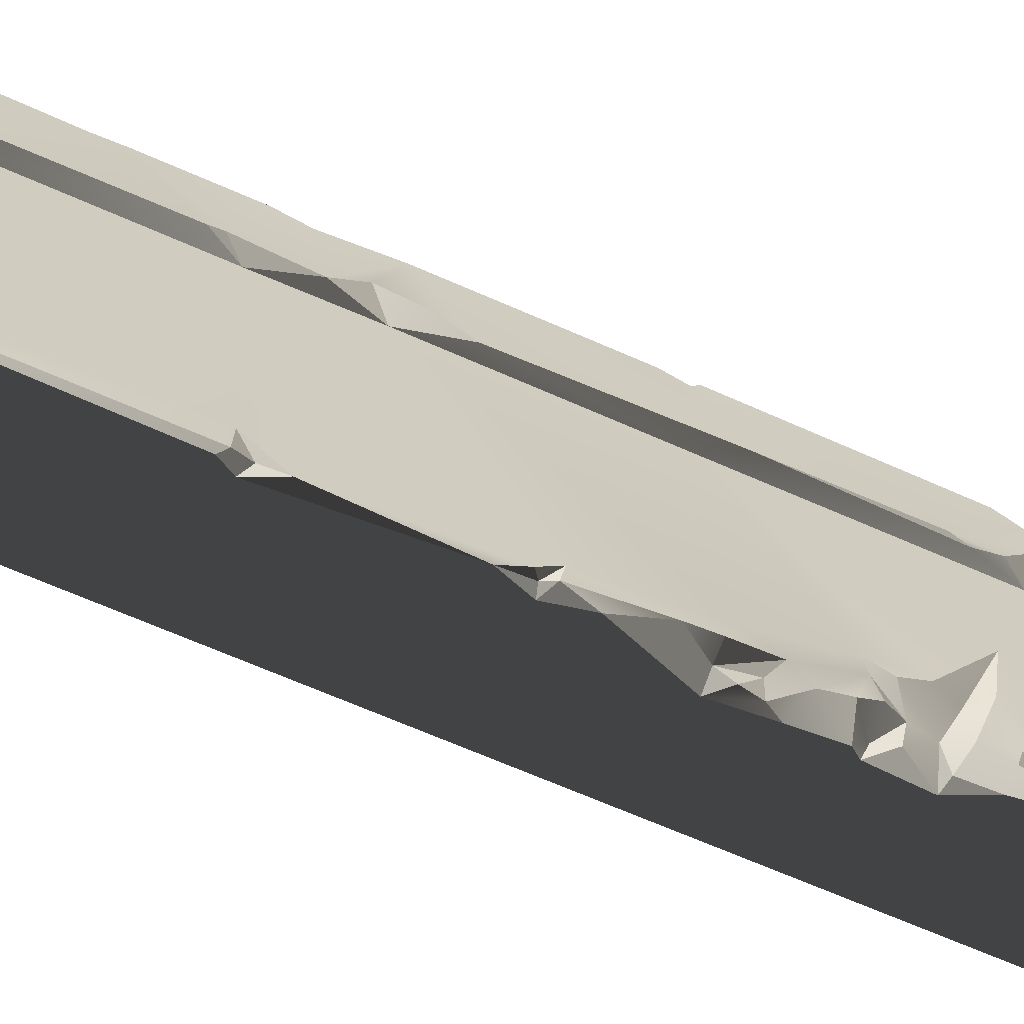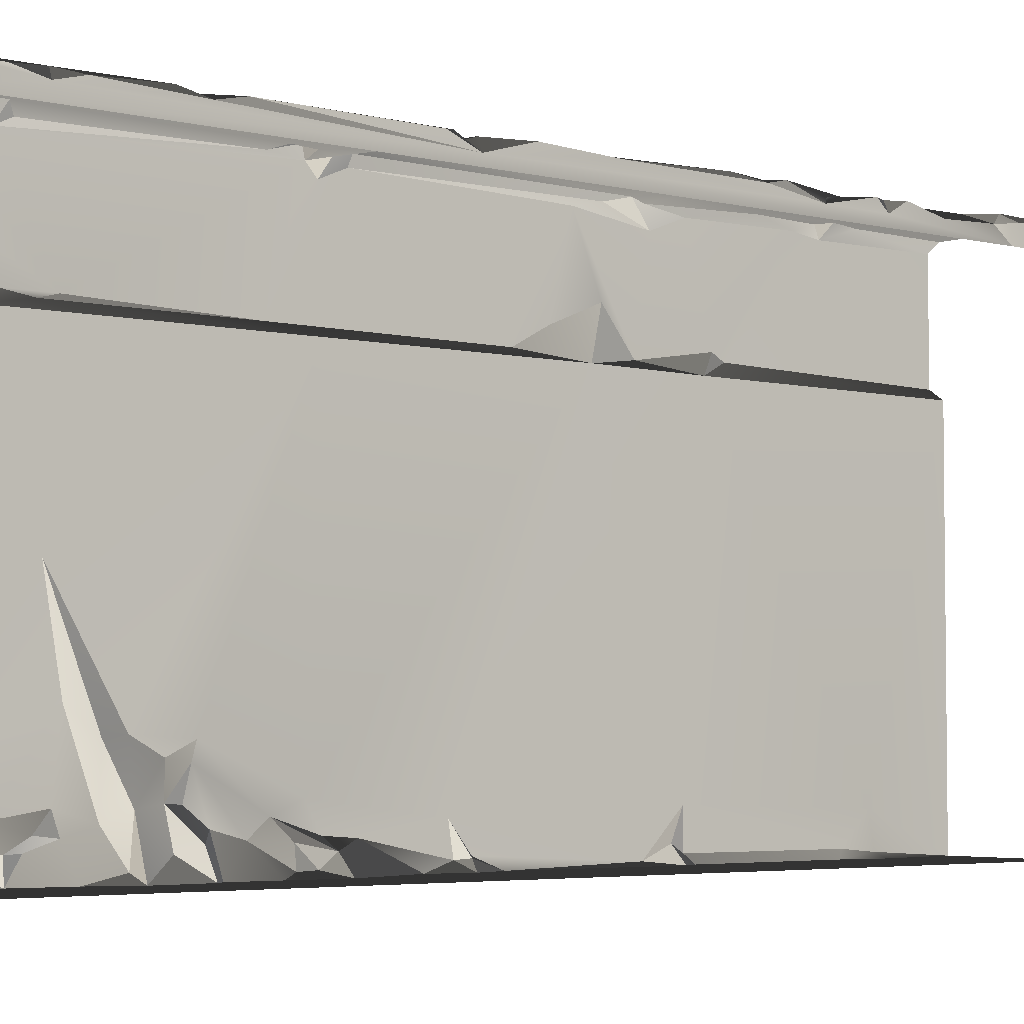
<metadata>
{"format":"obj","ext":"obj","renderer":"f3d","projection":"perspective","resolution":1024,"background":"white","views":[{"elev":-69.3,"azim":-113.5,"up":"+Z"},{"elev":-4.2,"azim":50.6,"up":"+Z"}]}
</metadata>
<code>
v -0.4735 -2.159 -1.788e-06
v -0.4974 -2.371 0.1025
v -0.3655 -2.478 -1.788e-06
v -0.4285 -2.487 0.07088
v 1.907e-06 -1.907e-06 -2.027e-06
v -0.4873 -0.5084 -2.027e-06
v -0.4459 -1.195 -1.907e-06
v -0.4802 -1.128 -1.907e-06
v -0.44 -1.996 -1.788e-06
v -0.4847 -1.861 -1.788e-06
v -0.4561 -0.3308 -2.027e-06
v -0.5001 -1.791e-06 -2.027e-06
v -0.3655 -2.478 -1.788e-06
v -0.4735 -2.159 -1.788e-06
v 2.096e-06 -3.301 -1.669e-06
v -0.3823 -2.698 -1.669e-06
v -0.3675 -2.921 -1.669e-06
v -0.3936 -2.885 -1.669e-06
v -0.3565 -3.144 -1.669e-06
v -0.4257 -3.301 -1.669e-06
v -0.4538 -3.506 -1.669e-06
v -0.4642 -3.748 -1.55e-06
v 1.934e-06 -4 -1.55e-06
v -0.497 -3.828 -1.55e-06
v -0.5001 -4 -1.55e-06
v -0.3675 -2.921 -1.669e-06
v -0.4165 -3.025 0.07501
v -0.3565 -3.144 -1.669e-06
v -0.4844 -3.605 0.04246
v -0.4642 -3.748 -1.55e-06
v -0.4538 -3.506 -1.669e-06
v -0.5004 -1.157 0.03333
v -0.4802 -1.128 -1.907e-06
v -0.5018 -0.4846 0.03228
v -0.4873 -0.5084 -2.027e-06
v -0.4792 -0.3628 0.02083
v -0.4561 -0.3308 -2.027e-06
v -0.5001 -1.791e-06 -2.027e-06
v -0.5001 -4 -1.55e-06
v -0.497 -3.828 -1.55e-06
v -0.4993 -3.793 0.1197
v -0.4991 -3.838 0.2583
v -0.5001 -4 1.477
v -0.4996 -3.379 0.8397
v -0.4991 -3.571 1.476
v -0.4992 -2.503 1.479
v -0.5015 -3.113 0.3866
v -0.4968 -2.903 0.3736
v -0.5014 -2.55 0.2137
v -0.4824 -2.676 0.1661
v -0.5009 -1.515 1.482
v -0.5003 -2.053 0.1513
v -0.4977 -1.324 0.01385
v -0.4996 -1.158 0.1785
v -0.4986 -1.063 1.478
v -0.5001 -0.3636 0.1574
v -0.5001 -1.791e-06 1.477
v -0.5001 -1.791e-06 -2.027e-06
v -0.5042 -1.964 0.04404
v -0.4847 -1.861 -1.788e-06
v -0.4792 -0.3628 0.02083
v -0.5018 -0.4846 0.03228
v -0.5004 -1.157 0.03333
v -0.4974 -2.371 0.1025
v -0.4991 -2.034 0.03412
v -0.4638 -2.765 0.1045
v -0.4775 -2.932 0.3123
v -0.471 -2.878 0.1359
v -0.4654 -2.968 0.2017
v -0.4969 -3.002 0.3249
v -0.4989 -2.492 0.1113
v -0.3675 -2.921 -1.669e-06
v -0.3936 -2.885 -1.669e-06
v -0.3809 -2.952 0.09836
v -0.471 -2.878 0.1359
v -0.4459 -1.195 -1.907e-06
v -0.4977 -1.324 0.01385
v -0.4847 -1.861 -1.788e-06
v -0.4747 -1.987 0.03911
v -0.44 -1.996 -1.788e-06
v -0.4847 -1.861 -1.788e-06
v -0.44 -1.996 -1.788e-06
v -0.4991 -2.034 0.03412
v -0.4735 -2.159 -1.788e-06
v -0.3823 -2.698 -1.669e-06
v -0.4638 -2.765 0.1045
v -0.3936 -2.885 -1.669e-06
v -0.4111 -2.639 0.01969
v -0.471 -2.878 0.1359
v -0.4111 -2.639 0.01969
v -0.3823 -2.698 -1.669e-06
v -0.3655 -2.478 -1.788e-06
v -0.4256 -2.555 0.02201
v -0.4802 -1.128 -1.907e-06
v -0.5004 -1.157 0.03333
v -0.4459 -1.195 -1.907e-06
v -0.4747 -1.229 0.06482
v -0.4096 -3.165 0.03167
v -0.4257 -3.301 -1.669e-06
v -0.3565 -3.144 -1.669e-06
v -0.497 -3.828 -1.55e-06
v -0.4642 -3.748 -1.55e-06
v -0.4993 -3.793 0.1197
v -0.4732 -3.737 0.09712
v -0.4257 -3.301 -1.669e-06
v -0.4802 -3.439 0.08452
v -0.4538 -3.506 -1.669e-06
v -0.4695 -3.335 0.1204
v -0.4715 -3.218 0.1544
v -0.4096 -3.165 0.03167
v -0.4809 -3.356 0.1971
v -0.5012 -3.313 0.4688
v -0.5006 -3.531 0.1674
v -0.4893 -3.618 0.1062
v -0.01912 -1.397 2
v -0.07133 -1.841 2
v -0.5136 -1.343 2
v -0.3196 -2.352 1.996
v -0.002051 -1.835 1.982
v -0.3163 -1.253 2
v -0.4898 -2.404 2
v -0.474 -2.485 1.98
v -0.5216 -1.287 1.986
v -0.4989 -0.8353 1.999
v -0.1216 -0.8485 2.001
v -0.01446 -1.184 1.999
v -0.452 -0.5495 1.998
v -0.5079 -0.3898 2.001
v -0.08795 -0.5467 1.997
v -0.5106 -1.789e-06 1.999
v -0.0981 -0.3374 2
v -0.03561 -0.2417 2.005
v -0.0112 -1.905e-06 1.993
v -0.04551 -0.7466 1.992
v -0.003599 -0.8174 1.989
v -0.00017 -1.039 1.944
v -0.004322 -0.6878 1.992
v -0.03793 -0.9958 1.975
v -0.5206 -0.5655 1.999
v -0.05869 -1.24 2
v -0.05085 -3.643 2.002
v -0.4587 -3.514 2.001
v -0.4755 -2.625 1.999
v -0.08846 -3.193 1.999
v -0.5499 -3.447 1.98
v -0.3205 -3.668 1.987
v -0.0501 -3.844 2
v -0.5381 -2.66 1.987
v -0.4877 -3.789 2.002
v -0.5106 -4 1.999
v -0.0288 -3.292 2.001
v -0.446 -3.619 2.003
v -0.2621 -2.74 1.999
v -0.01557 -3.079 1.996
v -0.04186 -2.399 2
v -0.4458 -2.554 1.987
v -0.3196 -2.352 1.996
v -0.474 -2.485 1.98
v -0.5598 -2.516 1.977
v -0.0112 -4 1.993
v -0.4343 -3.675 1.98
v -0.5579 -0.6296 1.977
v -0.5603 -1.084 1.97
v -0.5542 -0.9803 1.563
v -0.5625 -1.228 1.915
v -0.5564 -1.297 1.513
v -0.5635 -1.537 1.958
v -0.5467 -1.436 1.676
v -0.5619 -1.627 1.594
v -0.5507 -1.78 1.514
v -0.5629 -2.648 1.517
v -0.5588 -2.369 1.974
v -0.5588 -2.473 1.928
v -0.5598 -2.516 1.977
v -0.5618 -3.297 1.534
v -0.562 -3.505 1.952
v -0.5631 -3.602 1.867
v -0.5588 -3.643 1.717
v -0.5568 -3.484 1.532
v -0.5477 -3.374 1.514
v -0.5614 -4 1.517
v -0.5574 -3.651 1.519
v -0.5612 -3.721 1.864
v -0.5624 -4 1.966
v -0.5629 -2.648 1.517
v -0.5618 -3.297 1.534
v 1.934e-06 -4 1.9
v -8.399e-05 -2.333 1.939
v -6.681e-05 -0.2226 1.9
v -0.00017 -1.039 1.944
v 2.205e-06 -0.7721 1.942
v -0.0001472 -3.665 1.956
v -0.001518 -3.195 1.969
v -0.0112 -4 1.993
v -0.002051 -1.835 1.982
v -0.00142 -1.273 1.979
v -0.003651 -0.5235 1.954
v -0.01888 -0.2846 1.966
v -0.004322 -0.6878 1.992
v -0.003599 -0.8174 1.989
v -0.0009898 -3.783 1.982
v -0.0003594 -3.559 1.982
v -0.002395 -2.137 1.994
v -0.01557 -3.079 1.996
v -0.003329 -2.454 1.99
v -0.03561 -0.2417 2.005
v -0.0002618 -0.188 1.976
v -0.5614 -1.777e-06 1.517
v -0.5593 -0.5079 1.96
v -0.5588 -0.9242 1.535
v -0.5624 -1.777e-06 1.966
v -0.4974 -2.371 0.1025
v -0.4735 -2.159 -1.788e-06
v -0.4991 -2.034 0.03412
v -0.4715 -3.218 0.1544
v -0.4668 -3.216 0.3753
v -0.5012 -3.313 0.4688
v -0.4198 -3.145 0.1923
v -0.4096 -3.165 0.03167
v -0.4996 -3.379 0.8397
v -0.4198 -3.145 0.1923
v -0.4096 -3.165 0.03167
v -0.3565 -3.144 -1.669e-06
v -0.5624 -4 1.966
v -0.5344 -3.73 1.938
v -0.4877 -3.789 2.002
v -0.5506 -1.427 1.981
v -0.4898 -2.404 2
v -0.5588 -2.369 1.974
v -0.5136 -1.343 2
v -0.5598 -2.516 1.977
v -0.5381 -2.66 1.987
v -0.562 -3.505 1.952
v -0.51 -2.562 2.013
v -0.5568 -3.484 1.532
v -0.5588 -3.643 1.717
v -0.4991 -3.571 1.476
v -0.4992 -2.503 1.479
v -0.5477 -3.374 1.514
v -0.4991 -3.571 1.476
v -0.5629 -2.648 1.517
v -0.5507 -1.78 1.514
v -0.5009 -1.515 1.482
v -0.5568 -3.484 1.532
v -0.4986 -1.063 1.478
v -0.5564 -1.297 1.513
v -0.4844 -3.605 0.04246
v -0.4538 -3.506 -1.669e-06
v -0.4406 -3.518 0.08332
v -0.4893 -3.618 0.1062
v -0.5006 -3.531 0.1674
v -0.4445 -3.433 0.1305
v -0.4809 -3.356 0.1971
v -0.4406 -3.518 0.08332
v -0.4893 -3.618 0.1062
v -0.4996 -3.379 0.8397
v -0.4668 -3.216 0.3753
v -0.5015 -3.113 0.3866
v -0.4198 -3.145 0.1923
v -0.4969 -3.002 0.3249
v -0.4336 -3.045 0.2065
v -0.4165 -3.025 0.07501
v -0.3565 -3.144 -1.669e-06
v -0.4395 -2.626 0.09709
v -0.4824 -2.676 0.1661
v -0.4638 -2.765 0.1045
v -0.4111 -2.639 0.01969
v -0.5612 -3.721 1.864
v -0.5344 -3.73 1.938
v -0.5624 -4 1.966
v -0.0288 -3.292 2.001
v -0.0003594 -3.559 1.982
v -0.05085 -3.643 2.002
v -0.0009898 -3.783 1.982
v -0.0501 -3.844 2
v -0.0112 -4 1.993
v -0.5603 -1.084 1.97
v -0.4989 -0.8353 1.999
v -0.5216 -1.287 1.986
v -0.5579 -0.6296 1.977
v -0.5206 -0.5655 1.999
v -0.5593 -0.5079 1.96
v -0.4458 -2.554 1.987
v -0.51 -2.562 2.013
v -0.5598 -2.516 1.977
v -0.06123 -2.341 1.983
v -0.04186 -2.399 2
v -0.3196 -2.352 1.996
v -0.4732 -3.737 0.09712
v -0.4642 -3.748 -1.55e-06
v -0.4844 -3.605 0.04246
v -0.4893 -3.618 0.1062
v -0.5631 -3.602 1.867
v -0.562 -3.505 1.952
v -0.5288 -3.622 1.964
v -0.5288 -3.622 1.964
v -0.562 -3.505 1.952
v -0.4587 -3.514 2.001
v -0.446 -3.619 2.003
v -0.0981 -0.3374 2
v -0.003651 -0.5235 1.954
v -0.08795 -0.5467 1.997
v -0.01888 -0.2846 1.966
v -0.004322 -0.6878 1.992
v -0.01446 -1.184 1.999
v -0.1216 -0.8485 2.001
v -0.03793 -0.9958 1.975
v -0.00017 -1.039 1.944
v -0.5624 -1.777e-06 1.966
v -0.5079 -0.3898 2.001
v -0.5593 -0.5079 1.96
v -0.5106 -1.789e-06 1.999
v -0.452 -0.5495 1.998
v -0.5619 -1.627 1.594
v -0.5009 -1.515 1.482
v -0.5467 -1.436 1.676
v -0.5507 -1.78 1.514
v -0.0002618 -0.188 1.976
v -0.0112 -1.905e-06 1.993
v 1.907e-06 -1.907e-06 1.9
v -6.681e-05 -0.2226 1.9
v -0.01888 -0.2846 1.966
v -0.4747 -1.229 0.06482
v -0.4977 -1.324 0.01385
v -0.4459 -1.195 -1.907e-06
v -0.5136 -1.343 2
v -0.5506 -1.427 1.981
v -0.5625 -1.228 1.915
v -0.4285 -2.487 0.07088
v -0.4989 -2.492 0.1113
v -0.4824 -2.676 0.1661
v -0.5542 -0.9803 1.563
v -0.5564 -1.297 1.513
v -0.4986 -1.063 1.478
v -0.5001 -1.791e-06 1.477
v -0.5588 -0.9242 1.535
v -0.4986 -1.063 1.478
v -0.5614 -1.777e-06 1.517
v -8.399e-05 -2.333 1.939
v -0.07517 -2.294 2
v -0.002395 -2.137 1.994
v -0.06123 -2.341 1.983
v -0.4654 -2.968 0.2017
v -0.3809 -2.952 0.09836
v -0.471 -2.878 0.1359
v -0.4336 -3.045 0.2065
v -0.4165 -3.025 0.07501
v -0.3675 -2.921 -1.669e-06
v -0.3809 -2.952 0.09836
v -0.4336 -3.045 0.2065
v -0.0001472 -3.665 1.956
v -0.0009898 -3.783 1.982
v -0.05085 -3.643 2.002
v -0.5614 -4 1.517
v -0.5001 -4 1.477
v -0.5574 -3.651 1.519
v -0.4991 -3.571 1.476
v -0.04551 -0.7466 1.992
v -0.004322 -0.6878 1.992
v 2.205e-06 -0.7721 1.942
v -0.4285 -2.487 0.07088
v -0.4256 -2.555 0.02201
v -0.3655 -2.478 -1.788e-06
v -0.474 -2.485 1.98
v -0.5588 -2.473 1.928
v -0.4898 -2.404 2
v -0.5588 -2.369 1.974
v -0.446 -3.619 2.003
v -0.4343 -3.675 1.98
v -0.509 -3.672 1.929
v -0.5009 -1.515 1.482
v -0.5564 -1.297 1.513
v -0.5467 -1.436 1.676
v -0.04186 -2.399 2
v -0.06123 -2.341 1.983
v -8.399e-05 -2.333 1.939
v -0.003329 -2.454 1.99
v -0.0112 -1.905e-06 1.993
v -0.0002618 -0.188 1.976
v -0.03561 -0.2417 2.005
v -0.5598 -2.516 1.977
v -0.5588 -2.473 1.928
v -0.474 -2.485 1.98
v -0.4445 -3.433 0.1305
v -0.4802 -3.439 0.08452
v -0.4695 -3.335 0.1204
v -0.4406 -3.518 0.08332
v -0.4538 -3.506 -1.669e-06
v -0.4802 -3.439 0.08452
v -0.4406 -3.518 0.08332
v -0.4336 -3.045 0.2065
v -0.4775 -2.932 0.3123
v -0.4969 -3.002 0.3249
v -0.4968 -2.903 0.3736
v -0.4996 -1.158 0.1785
v -0.4977 -1.324 0.01385
v -0.4747 -1.229 0.06482
v -0.0003594 -3.559 1.982
v -0.0288 -3.292 2.001
v -0.001518 -3.195 1.969
v -0.4809 -3.356 0.1971
v -0.4445 -3.433 0.1305
v -0.4695 -3.335 0.1204
v -0.5603 -1.084 1.97
v -0.5216 -1.287 1.986
v -0.5625 -1.228 1.915
v -0.5136 -1.343 2
v -0.4755 -2.625 1.999
v -0.51 -2.562 2.013
v -0.4458 -2.554 1.987
v -0.4343 -3.675 1.98
v -0.4877 -3.789 2.002
v -0.5344 -3.73 1.938
v -0.509 -3.672 1.929
v -0.509 -3.672 1.929
v -0.5612 -3.721 1.864
v -0.5588 -3.643 1.717
v -0.5344 -3.73 1.938
v -0.5631 -3.602 1.867
v -0.5288 -3.622 1.964
v -0.509 -3.672 1.929
v -0.5588 -3.643 1.717
v -0.509 -3.672 1.929
v -0.5288 -3.622 1.964
v -0.446 -3.619 2.003
v -0.4989 -2.492 0.1113
v -0.4285 -2.487 0.07088
v -0.4974 -2.371 0.1025
v -0.4991 -3.838 0.2583
v -0.4732 -3.737 0.09712
v -0.4893 -3.618 0.1062
v -0.5574 -3.651 1.519
v -0.4991 -3.571 1.476
v -0.5588 -3.643 1.717
v -0.452 -0.5495 1.998
v -0.5206 -0.5655 1.999
v -0.5593 -0.5079 1.96
v -0.5042 -1.964 0.04404
v -0.5003 -2.053 0.1513
v -0.4747 -1.987 0.03911
v -0.4847 -1.861 -1.788e-06
v -0.5042 -1.964 0.04404
v -0.4747 -1.987 0.03911
v -0.03561 -0.2417 2.005
v -0.01888 -0.2846 1.966
v -0.0981 -0.3374 2
v -0.04551 -0.7466 1.992
v 2.205e-06 -0.7721 1.942
v -0.003599 -0.8174 1.989
v -0.4747 -1.229 0.06482
v -0.5004 -1.157 0.03333
v -0.4996 -1.158 0.1785
v -0.4877 -3.789 2.002
v -0.5106 -4 1.999
v -0.5624 -4 1.966
v -0.001518 -3.195 1.969
v -0.08846 -3.193 1.999
v -0.01557 -3.079 1.996
v -0.001518 -3.195 1.969
v -0.01557 -3.079 1.996
v -8.399e-05 -2.333 1.939
v -0.3196 -2.352 1.996
v -0.07517 -2.294 2
v -0.06123 -2.341 1.983
v -0.00142 -1.273 1.979
v -0.002051 -1.835 1.982
v -0.01912 -1.397 2
v -0.00142 -1.273 1.979
v -0.01446 -1.184 1.999
v -0.00017 -1.039 1.944
v -0.4395 -2.626 0.09709
v -0.4256 -2.555 0.02201
v -0.4285 -2.487 0.07088
v -0.4285 -2.487 0.07088
v -0.4824 -2.676 0.1661
v -0.4395 -2.626 0.09709
v -0.44 -1.996 -1.788e-06
v -0.4747 -1.987 0.03911
v -0.4991 -2.034 0.03412
v -0.5003 -2.053 0.1513
v -0.4991 -2.034 0.03412
v -0.4747 -1.987 0.03911
v -0.001518 -3.195 1.969
v -0.0288 -3.292 2.001
v -0.08846 -3.193 1.999
v -0.5381 -2.66 1.987
v -0.5499 -3.447 1.98
v -0.562 -3.505 1.952
v -0.5499 -3.447 1.98
v -0.4587 -3.514 2.001
v -0.562 -3.505 1.952
v -0.5635 -1.537 1.958
v -0.5506 -1.427 1.981
v -0.5588 -2.369 1.974
v -0.5625 -1.228 1.915
v -0.003329 -2.454 1.99
v -0.01557 -3.079 1.996
v -0.04186 -2.399 2
v -0.05869 -1.24 2
v -0.00142 -1.273 1.979
v -0.01912 -1.397 2
v -0.0001472 -3.665 1.956
v -0.05085 -3.643 2.002
v -0.0003594 -3.559 1.982
v -0.4993 -3.793 0.1197
v -0.4732 -3.737 0.09712
v -0.4991 -3.838 0.2583
v -0.4775 -2.932 0.3123
v -0.4336 -3.045 0.2065
v -0.4654 -2.968 0.2017
v -0.4111 -2.639 0.01969
v -0.4256 -2.555 0.02201
v -0.4395 -2.626 0.09709
v -0.5588 -0.9242 1.535
v -0.5542 -0.9803 1.563
v -0.4986 -1.063 1.478
v -0.4755 -2.625 1.999
v -0.5381 -2.66 1.987
v -0.51 -2.562 2.013
v -0.446 -3.619 2.003
v -0.3205 -3.668 1.987
v -0.4343 -3.675 1.98
v -0.07517 -2.294 2
v -0.002395 -2.137 1.994
v -0.01446 -1.184 1.999
v -0.00142 -1.273 1.979
v -0.05869 -1.24 2
g WallLong_2_(9)_4478_24
f 1 3 2
f 2 3 4
f 5 7 6
f 6 7 8
f 5 9 7
f 7 9 10
f 11 5 6
f 11 12 5
f 13 9 5
f 13 14 9
f 15 13 5
f 13 15 16
f 16 15 17
f 17 18 16
f 17 15 19
f 19 15 20
f 20 15 21
f 15 22 21
f 22 15 23
f 23 24 22
f 24 23 25
f 26 28 27
f 29 31 30
f 32 34 33
f 33 34 35
f 36 35 34
f 37 35 36
f 38 37 36
f 39 41 40
f 39 42 41
f 43 42 39
f 43 44 42
f 44 43 45
f 45 46 44
f 46 47 44
f 48 47 46
f 46 49 48
f 49 50 48
f 49 46 51
f 49 51 52
f 53 52 51
f 53 51 54
f 55 54 51
f 55 56 54
f 56 55 57
f 58 56 57
f 52 53 59
f 59 53 60
f 56 58 61
f 54 56 62
f 62 56 61
f 62 63 54
f 49 52 64
f 52 65 64
f 66 67 50
f 67 66 68
f 67 68 69
f 48 50 67
f 47 48 70
f 49 64 71
f 50 49 71
f 72 74 73
f 74 75 73
f 76 78 77
f 79 81 80
f 82 84 83
f 85 87 86
f 85 86 88
f 86 87 89
f 90 92 91
f 92 90 93
f 94 96 95
f 97 95 96
f 98 100 99
f 101 103 102
f 102 103 104
f 105 107 106
f 106 108 105
f 108 109 105
f 105 109 110
f 111 109 108
f 111 112 109
f 112 111 113
f 42 112 113
f 42 44 112
f 42 113 114
f 115 117 116
f 117 118 116
f 119 115 116
f 117 115 120
f 118 117 121
f 118 121 122
f 120 123 117
f 120 124 123
f 124 120 125
f 125 120 126
f 125 127 124
f 128 127 125
f 128 125 129
f 129 130 128
f 130 129 131
f 132 130 131
f 130 132 133
f 129 125 134
f 125 135 134
f 136 135 125
f 129 134 137
f 136 125 138
f 124 127 139
f 126 120 140
f 140 120 115
f 141 143 142
f 143 141 144
f 142 143 145
f 141 142 146
f 147 141 146
f 145 143 148
f 147 146 149
f 150 147 149
f 144 141 151
f 152 146 142
f 143 144 153
f 154 153 144
f 153 154 155
f 155 156 153
f 156 143 153
f 156 155 157
f 157 158 156
f 159 156 158
f 150 160 147
f 149 146 161
f 162 164 163
f 163 164 165
f 166 165 164
f 166 167 165
f 167 166 168
f 167 168 169
f 170 167 169
f 167 170 171
f 167 171 172
f 172 171 173
f 173 171 174
f 175 174 171
f 174 175 176
f 177 176 175
f 175 178 177
f 178 175 179
f 175 180 179
f 178 182 181
f 178 181 183
f 183 181 184
f 185 180 186
f 187 189 188
f 189 190 188
f 190 189 191
f 187 188 192
f 193 192 188
f 192 194 187
f 190 195 188
f 195 190 196
f 197 191 189
f 197 189 198
f 197 199 191
f 200 190 191
f 201 194 192
f 193 202 192
f 188 195 203
f 204 188 205
f 198 207 206
f 208 210 209
f 208 209 211
f 209 210 162
f 164 162 210
f 212 214 213
f 215 217 216
f 215 216 218
f 218 219 215
f 220 216 217
f 221 223 222
f 224 226 225
f 227 229 228
f 228 230 227
f 231 233 232
f 231 232 234
f 235 237 236
f 238 240 239
f 238 239 241
f 242 238 241
f 243 238 242
f 240 244 239
f 243 246 245
f 247 249 248
f 249 247 250
f 251 253 252
f 252 254 251
f 251 254 255
f 256 258 257
f 258 259 257
f 259 258 260
f 259 260 261
f 262 259 261
f 263 259 262
f 264 266 265
f 266 264 267
f 268 270 269
f 271 273 272
f 274 273 275
f 274 275 276
f 277 279 278
f 277 278 280
f 278 281 280
f 282 280 281
f 283 285 284
f 286 288 287
f 289 291 290
f 291 289 292
f 293 295 294
f 296 298 297
f 298 296 299
f 300 302 301
f 301 303 300
f 301 302 304
f 305 307 306
f 307 305 308
f 309 311 310
f 309 310 312
f 313 310 311
f 314 316 315
f 314 315 317
f 318 320 319
f 320 318 321
f 318 322 321
f 323 325 324
f 326 328 327
f 329 331 330
f 332 334 333
f 335 337 336
f 335 336 338
f 339 341 340
f 339 340 342
f 343 345 344
f 344 346 343
f 347 349 348
f 350 349 347
f 351 353 352
f 354 356 355
f 357 355 356
f 358 360 359
f 361 363 362
f 364 366 365
f 367 365 366
f 368 370 369
f 371 373 372
f 374 376 375
f 377 376 374
f 378 380 379
f 381 383 382
f 384 386 385
f 384 385 387
f 388 390 389
f 391 393 392
f 392 393 394
f 395 397 396
f 398 400 399
f 401 403 402
f 404 406 405
f 406 407 405
f 408 410 409
f 411 413 412
f 413 411 414
f 415 417 416
f 416 418 415
f 419 421 420
f 422 421 419
f 423 425 424
f 426 428 427
f 429 431 430
f 432 434 433
f 435 437 436
f 438 440 439
f 441 443 442
f 444 446 445
f 447 449 448
f 450 452 451
f 453 455 454
f 456 458 457
f 459 461 460
f 462 464 463
f 465 467 466
f 468 470 469
f 471 473 472
f 474 476 475
f 477 479 478
f 480 482 481
f 483 485 484
f 486 488 487
f 489 491 490
f 492 494 493
f 492 493 495
f 496 498 497
f 499 501 500
f 502 504 503
f 505 507 506
f 508 510 509
f 511 513 512
f 514 516 515
f 517 519 518
f 520 522 521
f 116 118 523
f 116 523 524
f 119 116 524
f 525 527 526

</code>
